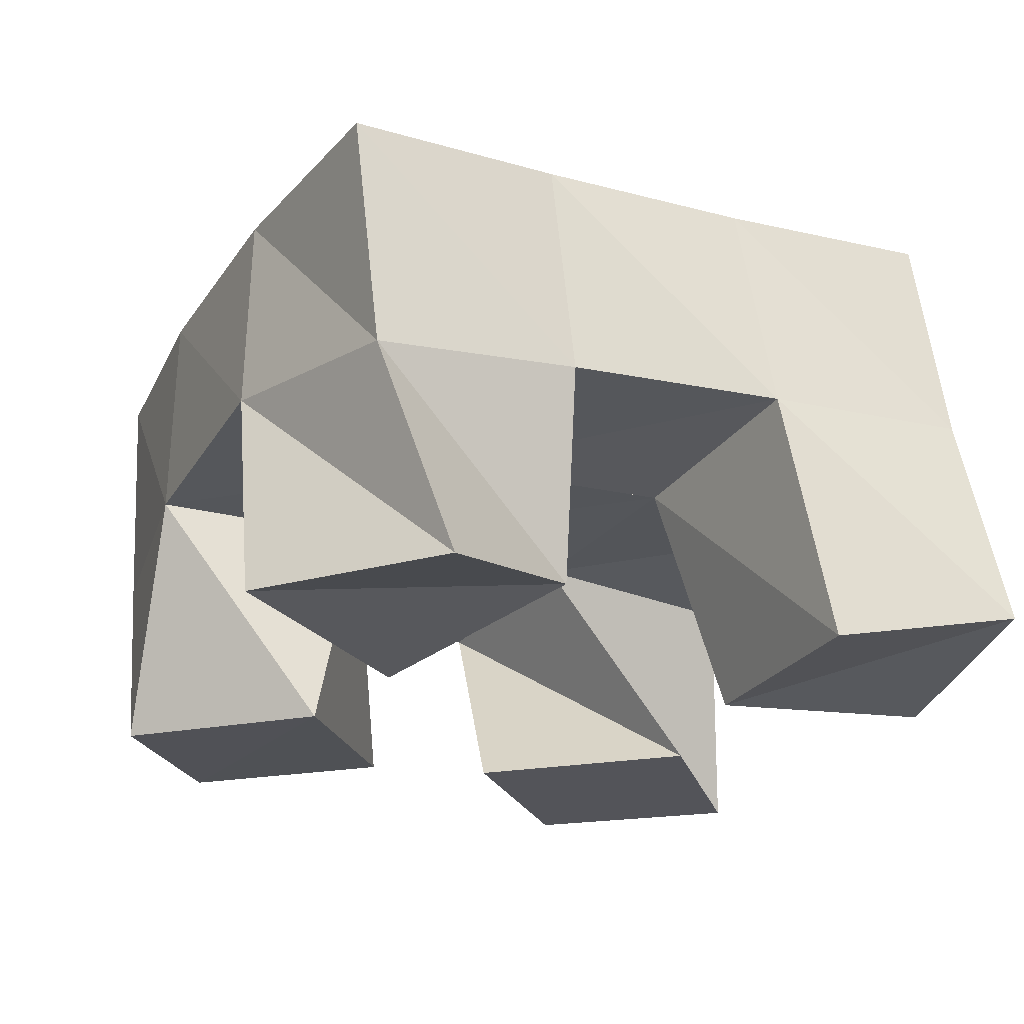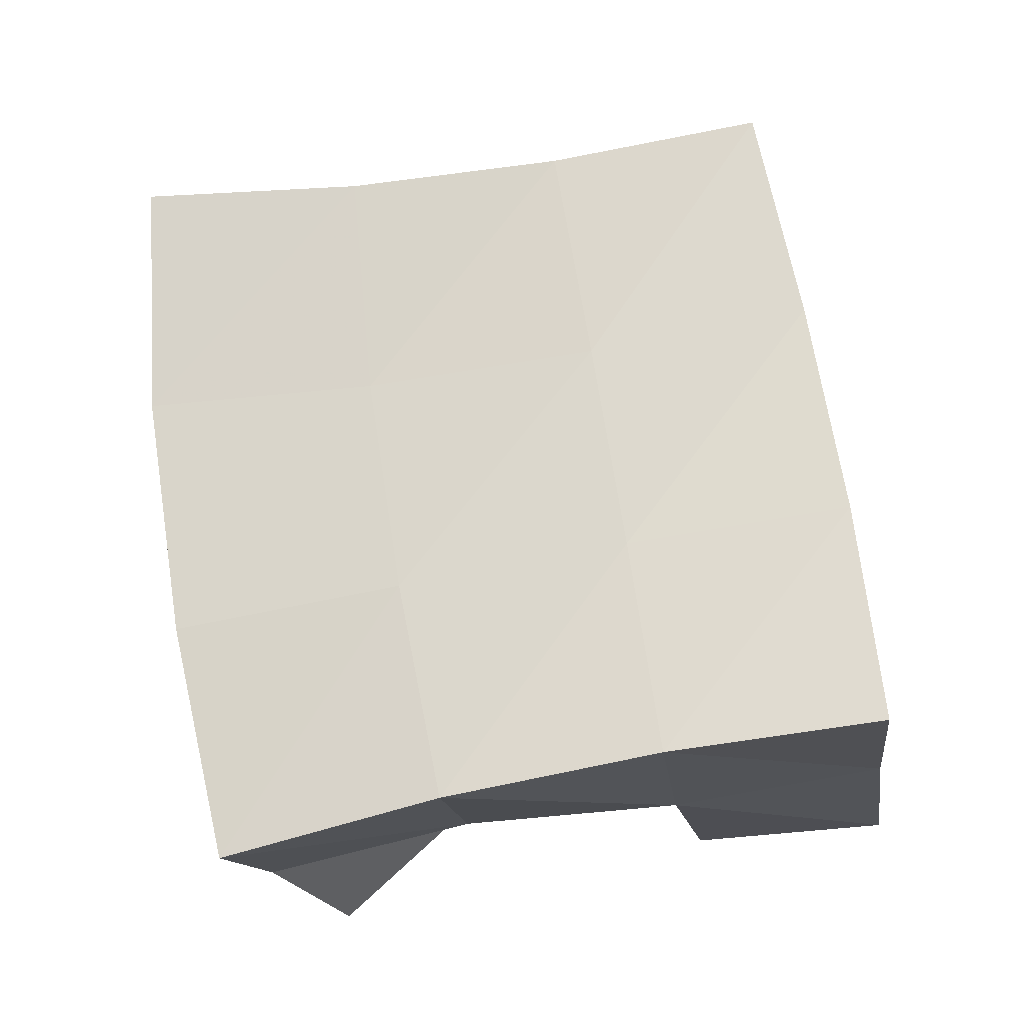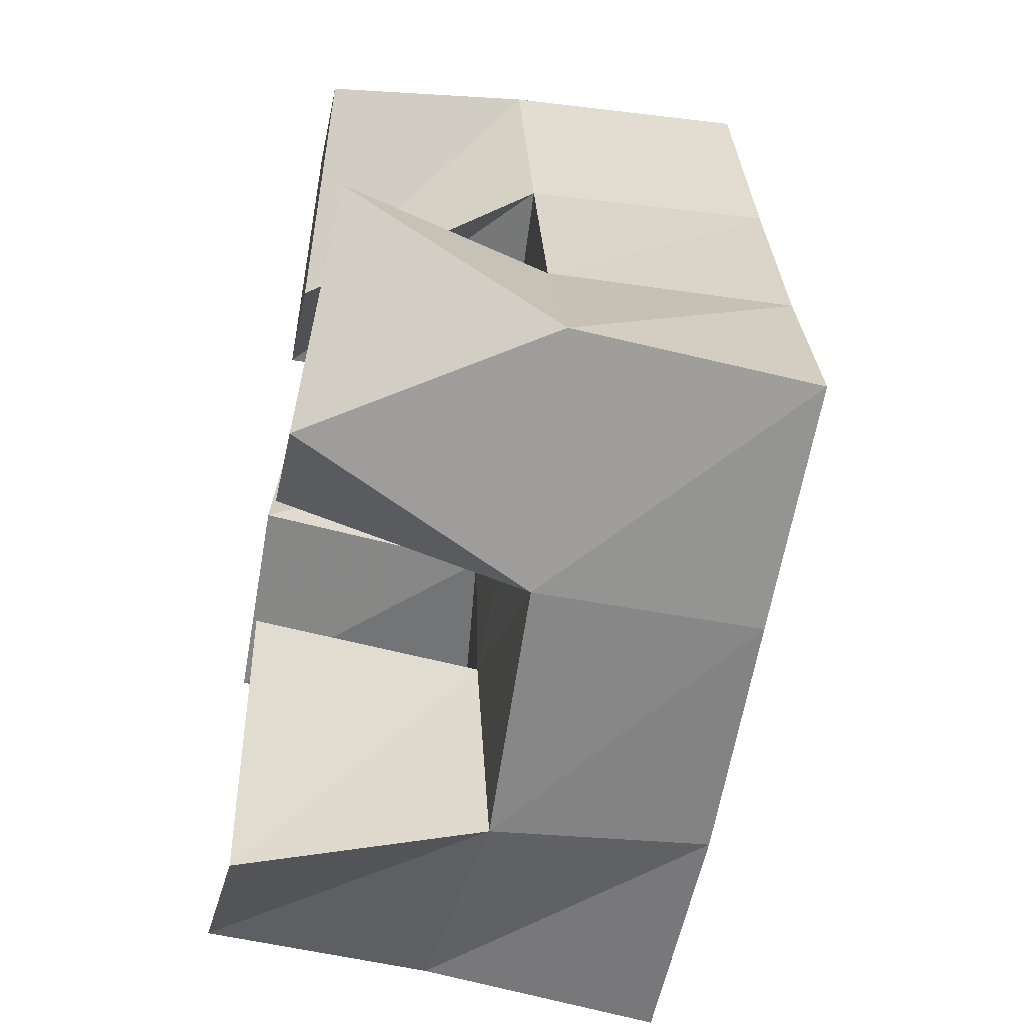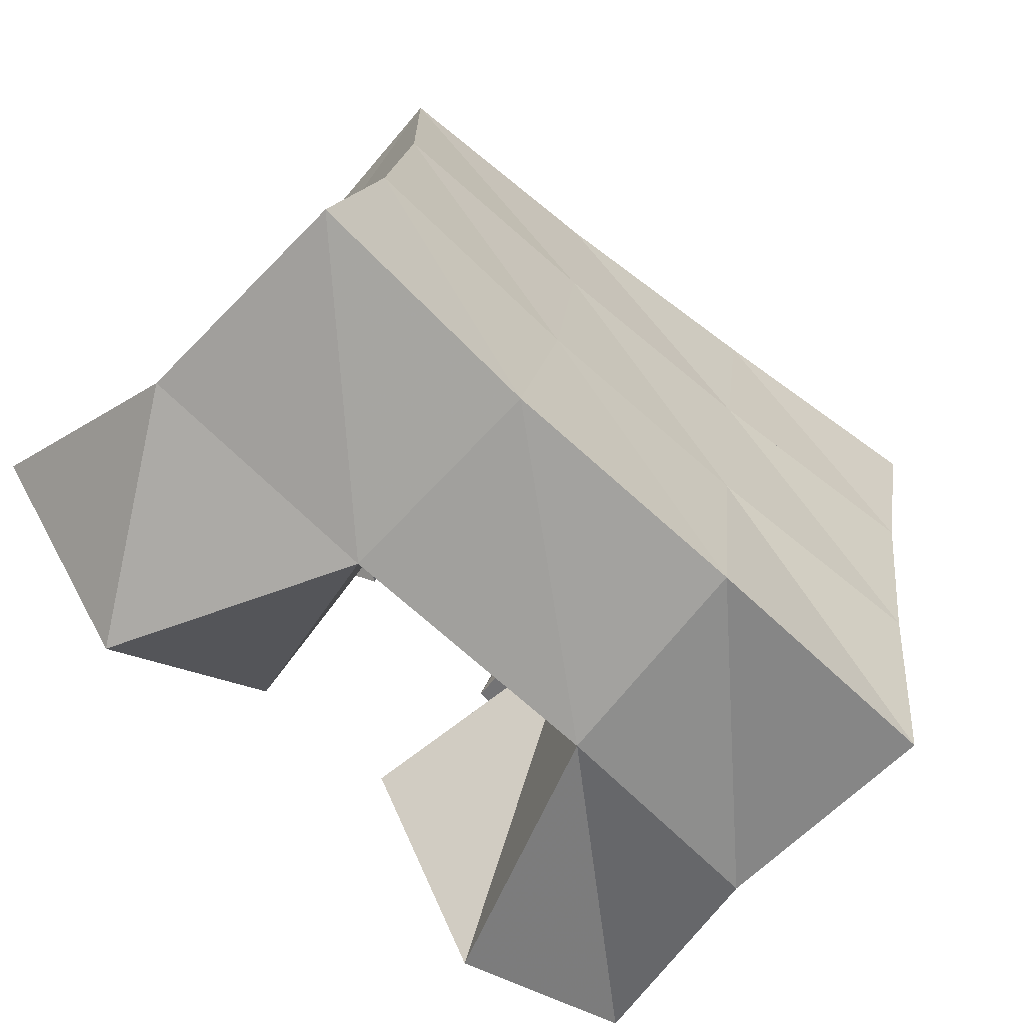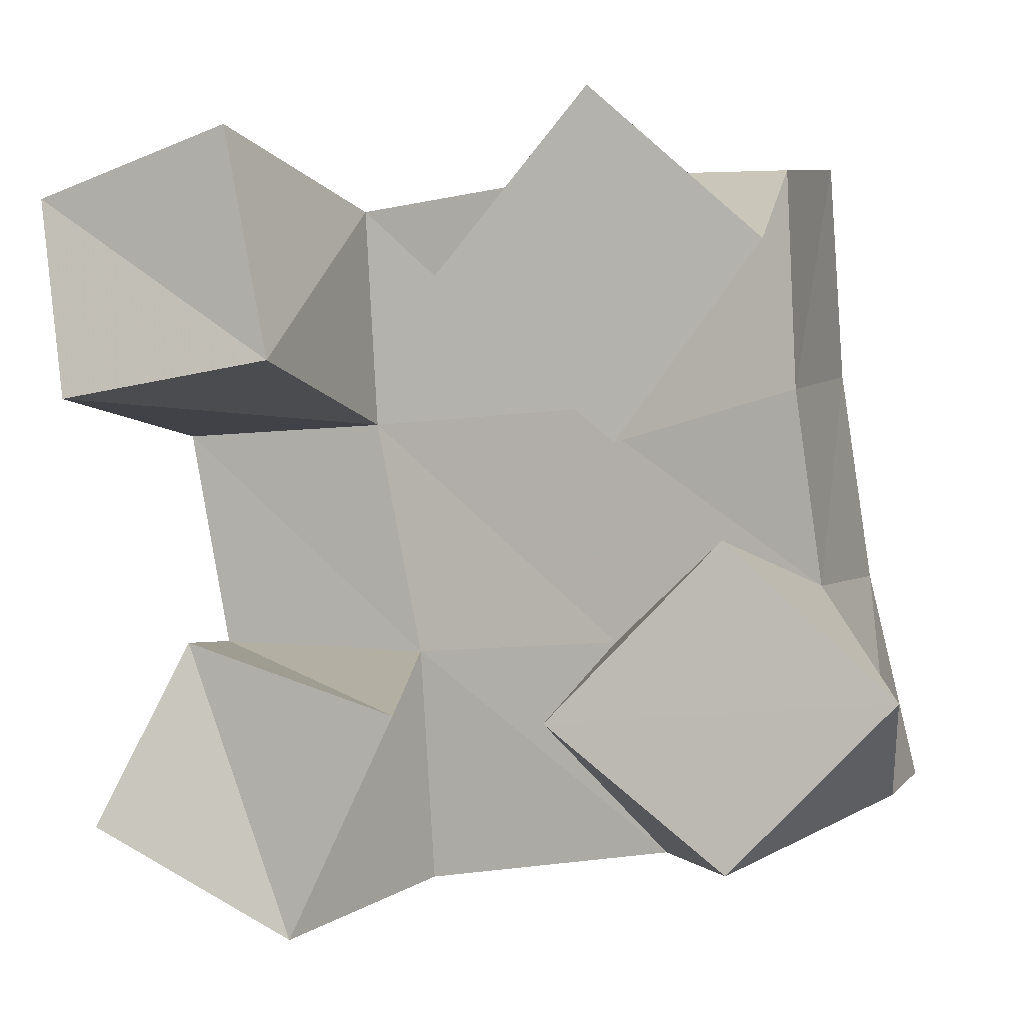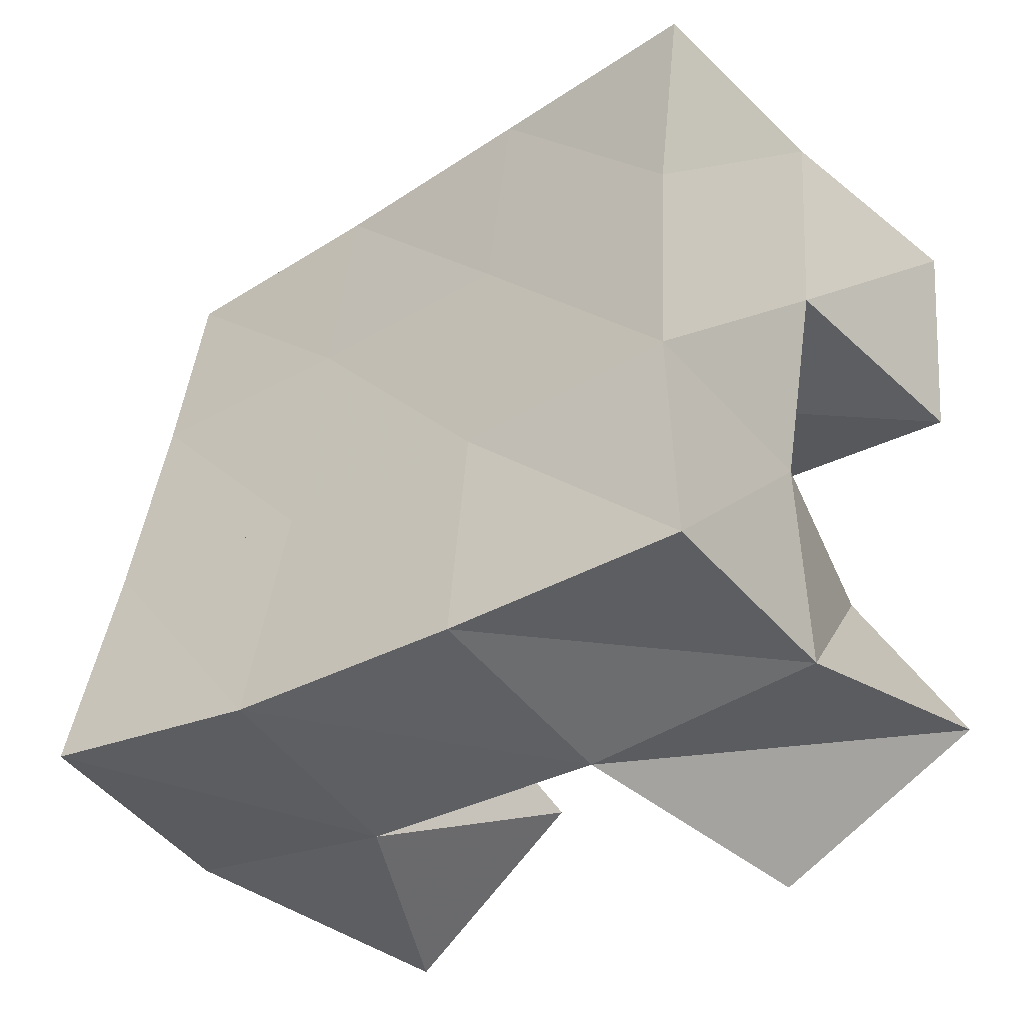
<metadata>
{"format":"obj","ext":"obj","renderer":"f3d","projection":"perspective","resolution":1024,"background":"white","views":[{"elev":-23.9,"azim":-124.5,"up":"+Y"},{"elev":75.2,"azim":-106.5,"up":"+Y"},{"elev":-53.1,"azim":79.3,"up":"+Z"},{"elev":-66.2,"azim":138.4,"up":"+Z"},{"elev":3.2,"azim":17.2,"up":"+Z"},{"elev":-47.5,"azim":-145.2,"up":"+Z"}]}
</metadata>
<code>
v 0.5799 0.1 0.4578
v 0.5906 0.1479 0.4451
v 0.6248 0.1017 0.4354
v 0.6401 0.1531 0.4399
v 0.5984 0.1088 0.498
v 0.5876 0.1547 0.4933
v 0.6491 0.1 0.4851
v 0.6377 0.1504 0.4929
v 0.6572 0.1 0.5754
v 0.6757 0.1498 0.5491
v 0.697 0.1 0.543
v 0.7256 0.1466 0.5537
v 0.6912 0.1 0.6152
v 0.6737 0.1483 0.6011
v 0.7274 0.1 0.5837
v 0.724 0.1438 0.6008
v 0.5726 0.1005 0.5515
v 0.5776 0.1568 0.542
v 0.6209 0.1 0.5598
v 0.6268 0.1515 0.5452
v 0.5624 0.1108 0.5958
v 0.5716 0.1604 0.5909
v 0.6098 0.1035 0.6102
v 0.6234 0.1532 0.5944
v 0.7205 0.1 0.4555
v 0.6961 0.151 0.4493
v 0.7547 0.1031 0.4915
v 0.7471 0.1483 0.4655
v 0.6821 0.1 0.4849
v 0.6844 0.1498 0.4966
v 0.7187 0.1037 0.5232
v 0.7313 0.1481 0.5107
v 0.5906 0.1982 0.4385
v 0.6426 0.1991 0.4421
v 0.589 0.2026 0.4882
v 0.6377 0.2002 0.4927
v 0.5843 0.2058 0.5377
v 0.6323 0.2013 0.5445
v 0.5767 0.2087 0.5866
v 0.6259 0.2023 0.5953
v 0.6952 0.1982 0.4497
v 0.6853 0.1991 0.4992
v 0.679 0.199 0.5505
v 0.6751 0.1973 0.6014
v 0.7454 0.1987 0.4622
v 0.7341 0.1992 0.5089
v 0.7273 0.1981 0.5562
v 0.7247 0.1948 0.6051
f 1 2 4
f 3 1 4
f 2 6 8
f 4 2 8
f 6 5 7
f 8 6 7
f 5 1 3
f 7 5 3
f 8 7 3
f 4 8 3
f 2 1 5
f 6 2 5
f 9 10 12
f 11 9 12
f 10 14 16
f 12 10 16
f 14 13 15
f 16 14 15
f 13 9 11
f 15 13 11
f 16 15 11
f 12 16 11
f 10 9 13
f 14 10 13
f 17 18 20
f 19 17 20
f 18 22 24
f 20 18 24
f 22 21 23
f 24 22 23
f 21 17 19
f 23 21 19
f 24 23 19
f 20 24 19
f 18 17 21
f 22 18 21
f 25 26 28
f 27 25 28
f 26 30 32
f 28 26 32
f 30 29 31
f 32 30 31
f 29 25 27
f 31 29 27
f 32 31 27
f 28 32 27
f 26 25 29
f 30 26 29
f 2 33 34
f 4 2 34
f 33 35 36
f 34 33 36
f 35 6 8
f 36 35 8
f 6 2 4
f 8 6 4
f 36 8 4
f 34 36 4
f 33 2 6
f 35 33 6
f 6 35 36
f 8 6 36
f 35 37 38
f 36 35 38
f 37 18 20
f 38 37 20
f 18 6 8
f 20 18 8
f 38 20 8
f 36 38 8
f 35 6 18
f 37 35 18
f 18 37 38
f 20 18 38
f 37 39 40
f 38 37 40
f 39 22 24
f 40 39 24
f 22 18 20
f 24 22 20
f 40 24 20
f 38 40 20
f 37 18 22
f 39 37 22
f 4 34 41
f 26 4 41
f 34 36 42
f 41 34 42
f 36 8 30
f 42 36 30
f 8 4 26
f 30 8 26
f 42 30 26
f 41 42 26
f 34 4 8
f 36 34 8
f 8 36 42
f 30 8 42
f 36 38 43
f 42 36 43
f 38 20 10
f 43 38 10
f 20 8 30
f 10 20 30
f 43 10 30
f 42 43 30
f 36 8 20
f 38 36 20
f 20 38 43
f 10 20 43
f 38 40 44
f 43 38 44
f 40 24 14
f 44 40 14
f 24 20 10
f 14 24 10
f 44 14 10
f 43 44 10
f 38 20 24
f 40 38 24
f 26 41 45
f 28 26 45
f 41 42 46
f 45 41 46
f 42 30 32
f 46 42 32
f 30 26 28
f 32 30 28
f 46 32 28
f 45 46 28
f 41 26 30
f 42 41 30
f 30 42 46
f 32 30 46
f 42 43 47
f 46 42 47
f 43 10 12
f 47 43 12
f 10 30 32
f 12 10 32
f 47 12 32
f 46 47 32
f 42 30 10
f 43 42 10
f 10 43 47
f 12 10 47
f 43 44 48
f 47 43 48
f 44 14 16
f 48 44 16
f 14 10 12
f 16 14 12
f 48 16 12
f 47 48 12
f 43 10 14
f 44 43 14

</code>
